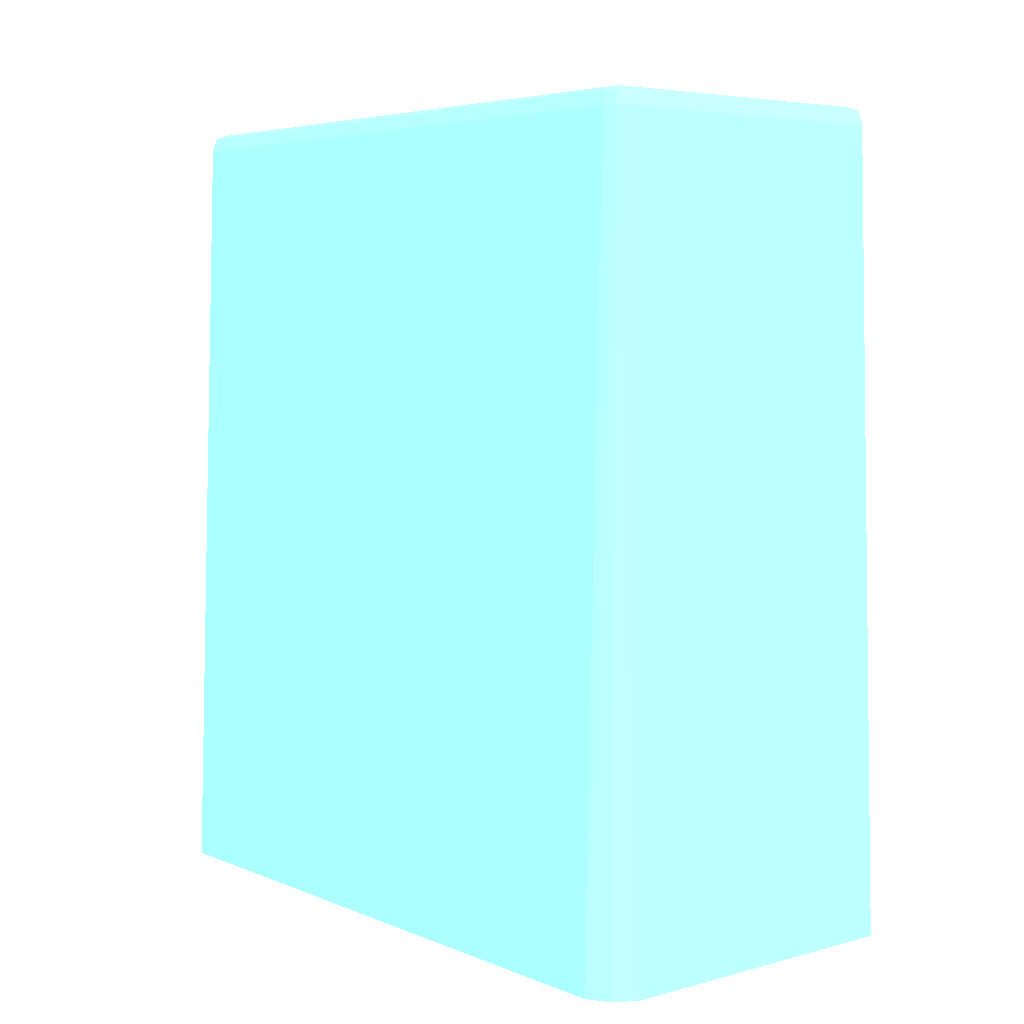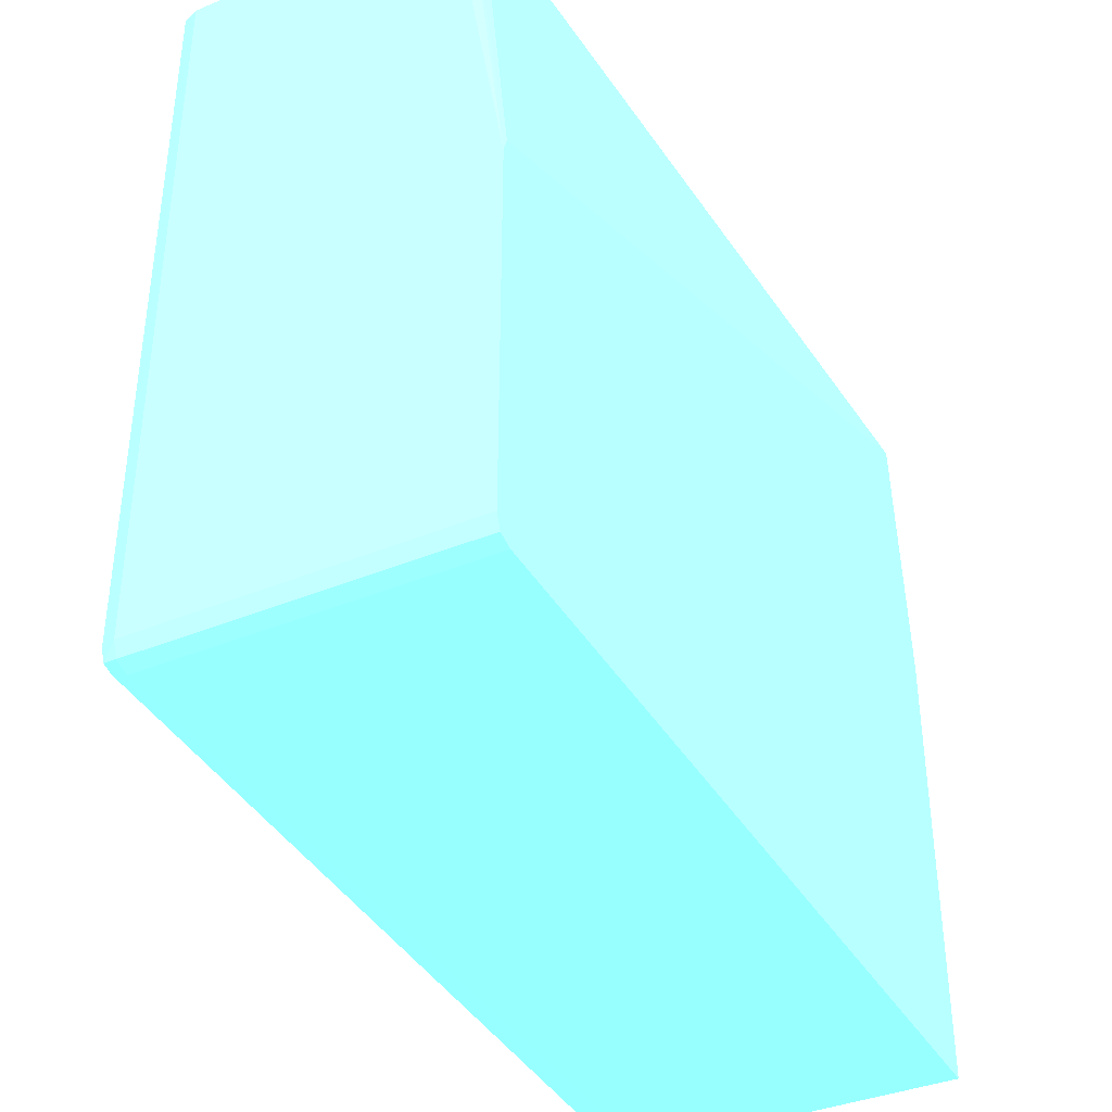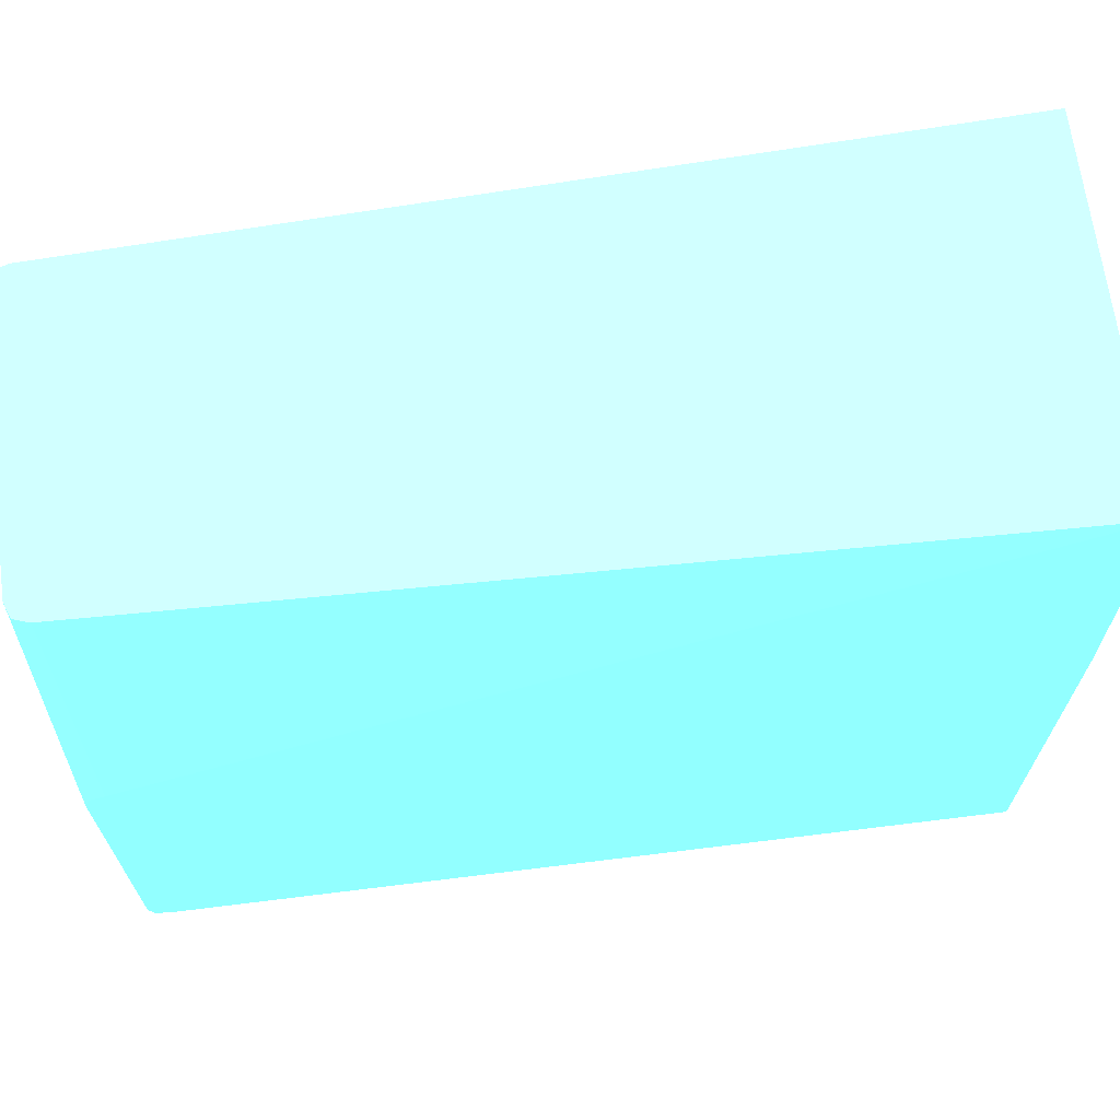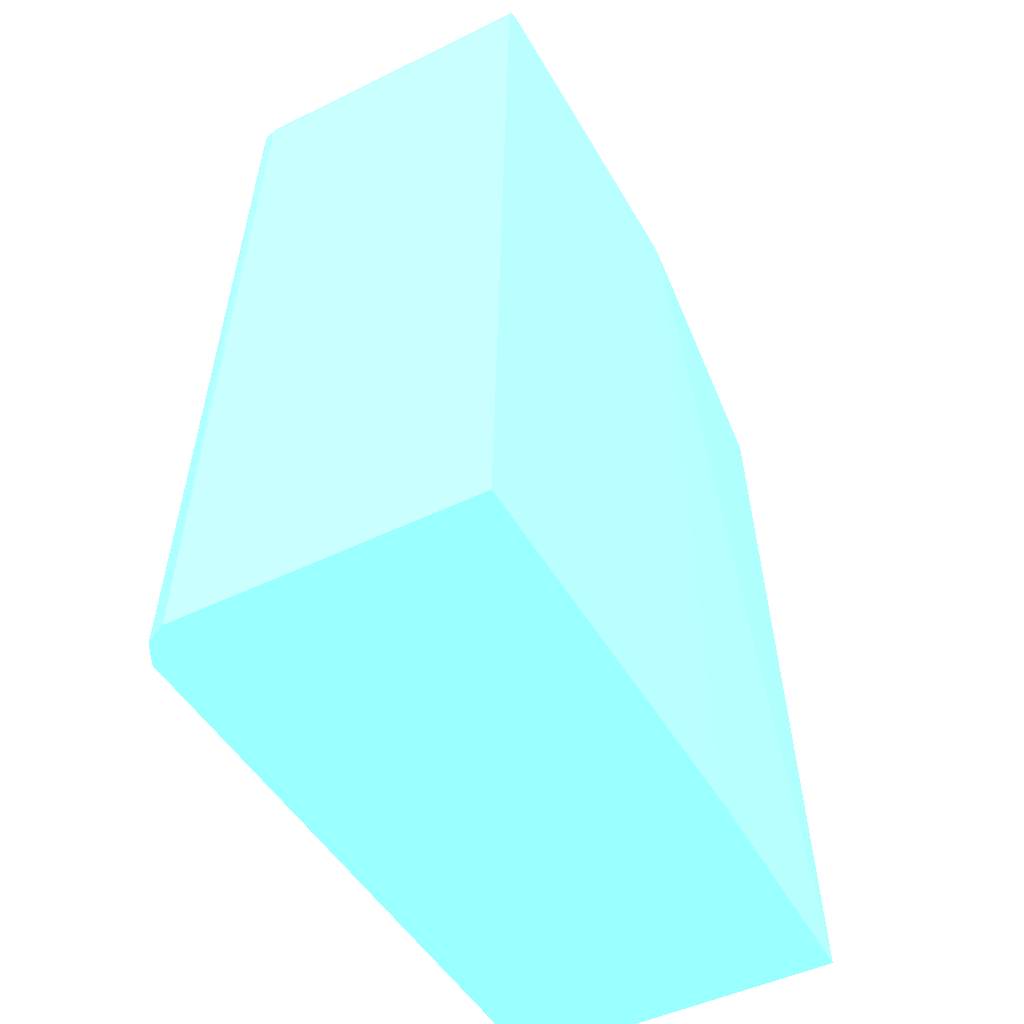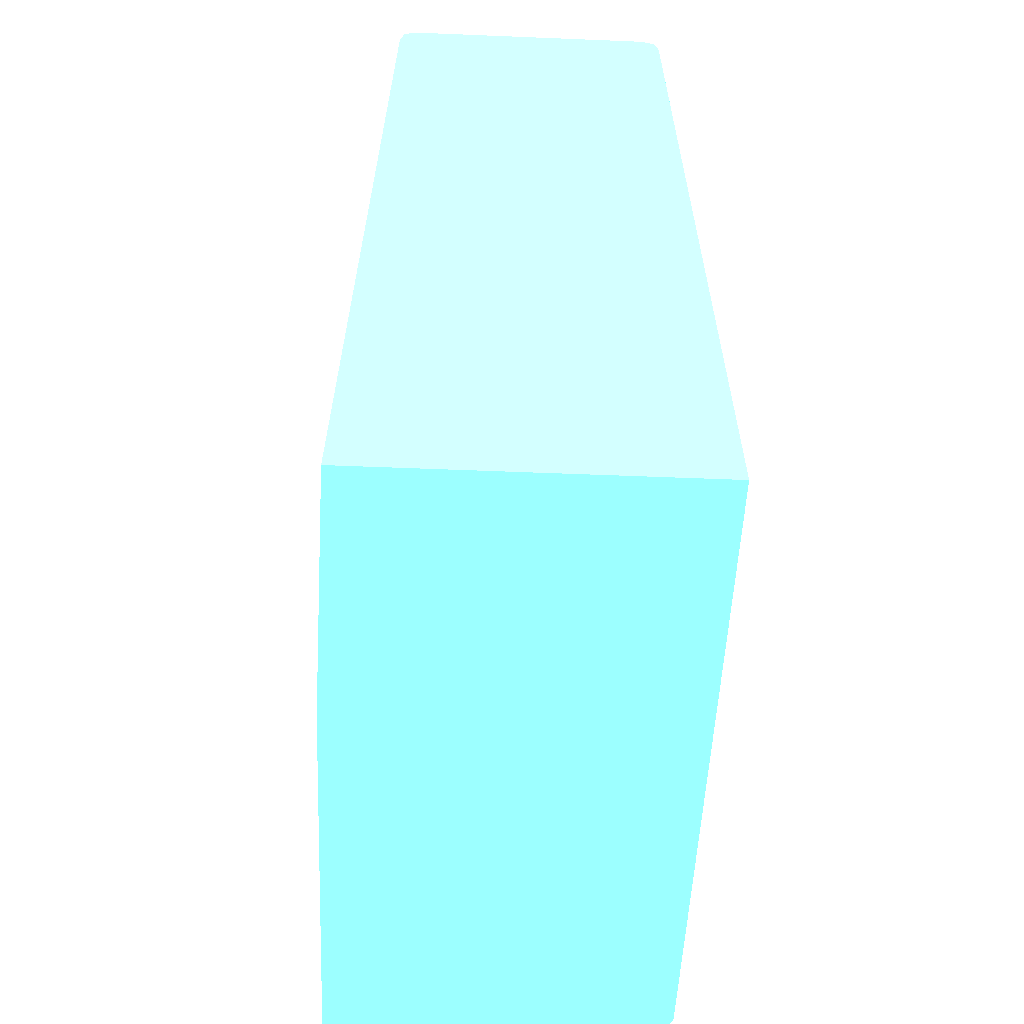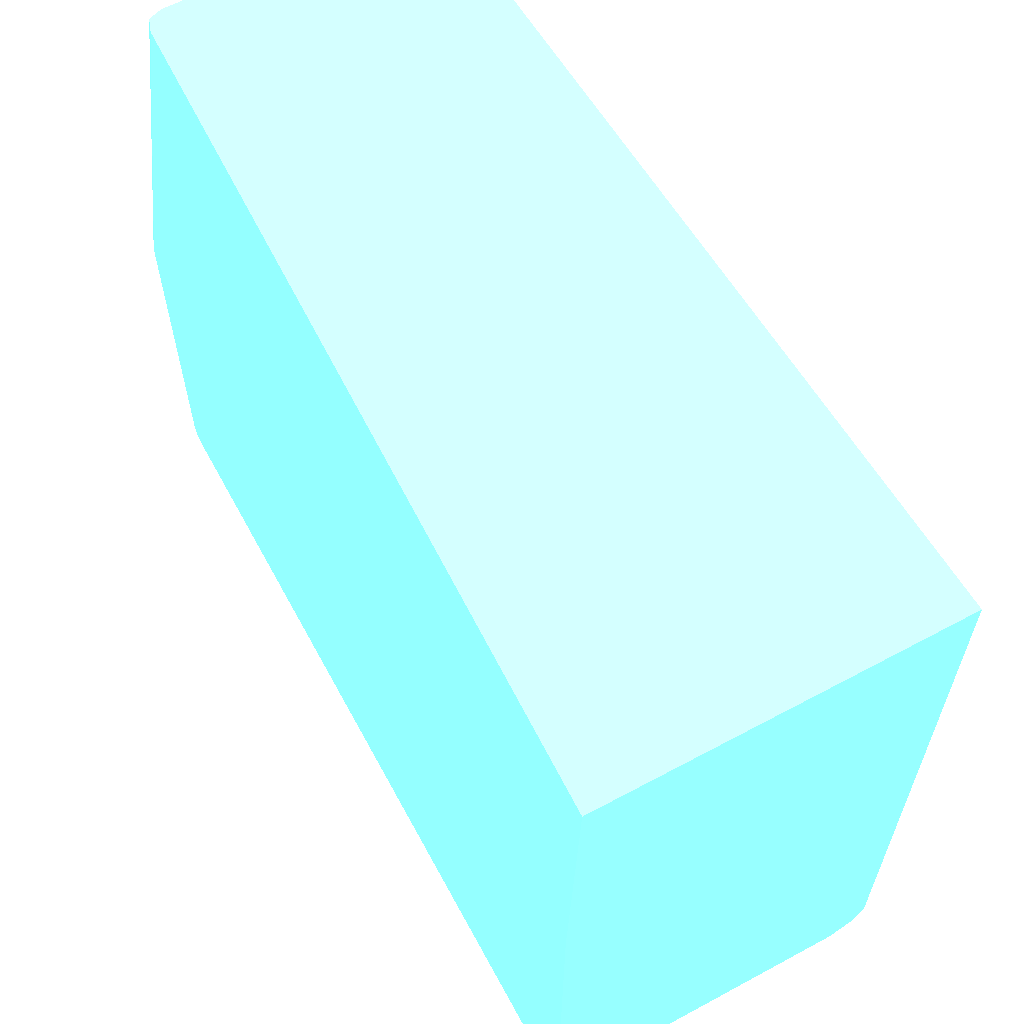
<metadata>
{"format":"obj","ext":"obj","renderer":"f3d","projection":"perspective","resolution":1024,"background":"white","views":[{"elev":5.3,"azim":140.7,"up":"+Y"},{"elev":-37.7,"azim":-152.0,"up":"+Z"},{"elev":68.0,"azim":-97.6,"up":"+Z"},{"elev":-48.0,"azim":-151.3,"up":"+Y"},{"elev":-52.7,"azim":-2.5,"up":"+Y"},{"elev":61.3,"azim":-28.7,"up":"+Z"}]}
</metadata>
<code>
v 0.01457 0.06107 0.003724 0.4353 0.8902 0.9608
v 0.007657 0.06107 0.003724 0.4353 0.8902 0.9608
v 0.01496 0.06094 0.003724 0.4353 0.8902 0.9608
v 0.01457 0.06107 -0.01457 0.4353 0.8902 0.9608
v 0.006151 0.06107 -0.005187 0.4353 0.8902 0.9608
v 0.007643 0.06107 0.003724 0.4353 0.8902 0.9608
v 0.01509 0.06055 0.003724 0.4353 0.8902 0.9608
v 0.01496 0.06094 -0.01457 0.4353 0.8902 0.9608
v 0.01491 0.06089 -0.01491 0.4353 0.8902 0.9608
v 0.01457 0.06094 -0.01495 0.4353 0.8902 0.9608
v 0.006151 0.06107 -0.01457 0.4353 0.8902 0.9608
v 0.006151 0.06094 -0.004806 0.4353 0.8902 0.9608
v 0.007275 0.06094 0.003724 0.4353 0.8902 0.9608
v 0.01509 0.06055 -0.01457 0.4353 0.8902 0.9608
v 0.01586 0.03829 0.003724 0.4353 0.8902 0.9608
v 0.01496 0.06055 -0.01495 0.4353 0.8902 0.9608
v 0.01457 0.06055 -0.01509 0.4353 0.8902 0.9608
v 0.006151 0.06094 -0.01495 0.4353 0.8902 0.9608
v 0.006151 0.06092 -0.004798 0.4353 0.8902 0.9608
v 0.007139 0.06055 0.003724 0.4353 0.8902 0.9608
v 0.01586 0.03829 -0.01457 0.4353 0.8902 0.9608
v 0.01586 0.03829 -0.01487 0.4353 0.8902 0.9608
v 0.00635 0.03829 0.003724 0.4353 0.8902 0.9608
v 0.01551 0.03829 -0.01551 0.4353 0.8902 0.9608
v 0.01487 0.03829 -0.01586 0.4353 0.8902 0.9608
v 0.006151 0.06055 -0.01509 0.4353 0.8902 0.9608
v 0.01457 0.03829 -0.01586 0.4353 0.8902 0.9608
v 0.006151 0.06055 -0.00467 0.4353 0.8902 0.9608
v 0.006151 0.03829 -0.003899 0.4353 0.8902 0.9608
v 0.006151 0.03829 -0.01586 0.4353 0.8902 0.9608
f 1 2 6
f 1 6 13
f 1 13 20
f 1 20 23
f 1 23 15
f 1 15 7
f 1 7 3
f 1 3 8
f 1 8 4
f 1 4 11
f 1 11 5
f 1 5 2
f 2 5 6
f 3 7 14
f 3 14 8
f 4 8 9
f 4 9 10
f 4 10 18
f 4 18 11
f 5 11 18
f 5 18 26
f 5 26 30
f 5 30 29
f 5 29 28
f 5 28 19
f 5 19 12
f 5 12 13
f 5 13 6
f 7 15 21
f 7 21 14
f 8 14 9
f 9 14 16
f 9 16 17
f 9 17 10
f 10 17 26
f 10 26 18
f 12 19 20
f 12 20 13
f 14 21 22
f 14 22 16
f 15 23 29
f 15 29 30
f 15 30 27
f 15 27 25
f 15 25 24
f 15 24 22
f 15 22 21
f 16 22 24
f 16 24 25
f 16 25 17
f 17 25 27
f 17 27 30
f 17 30 26
f 19 28 20
f 20 28 23
f 23 28 29

</code>
